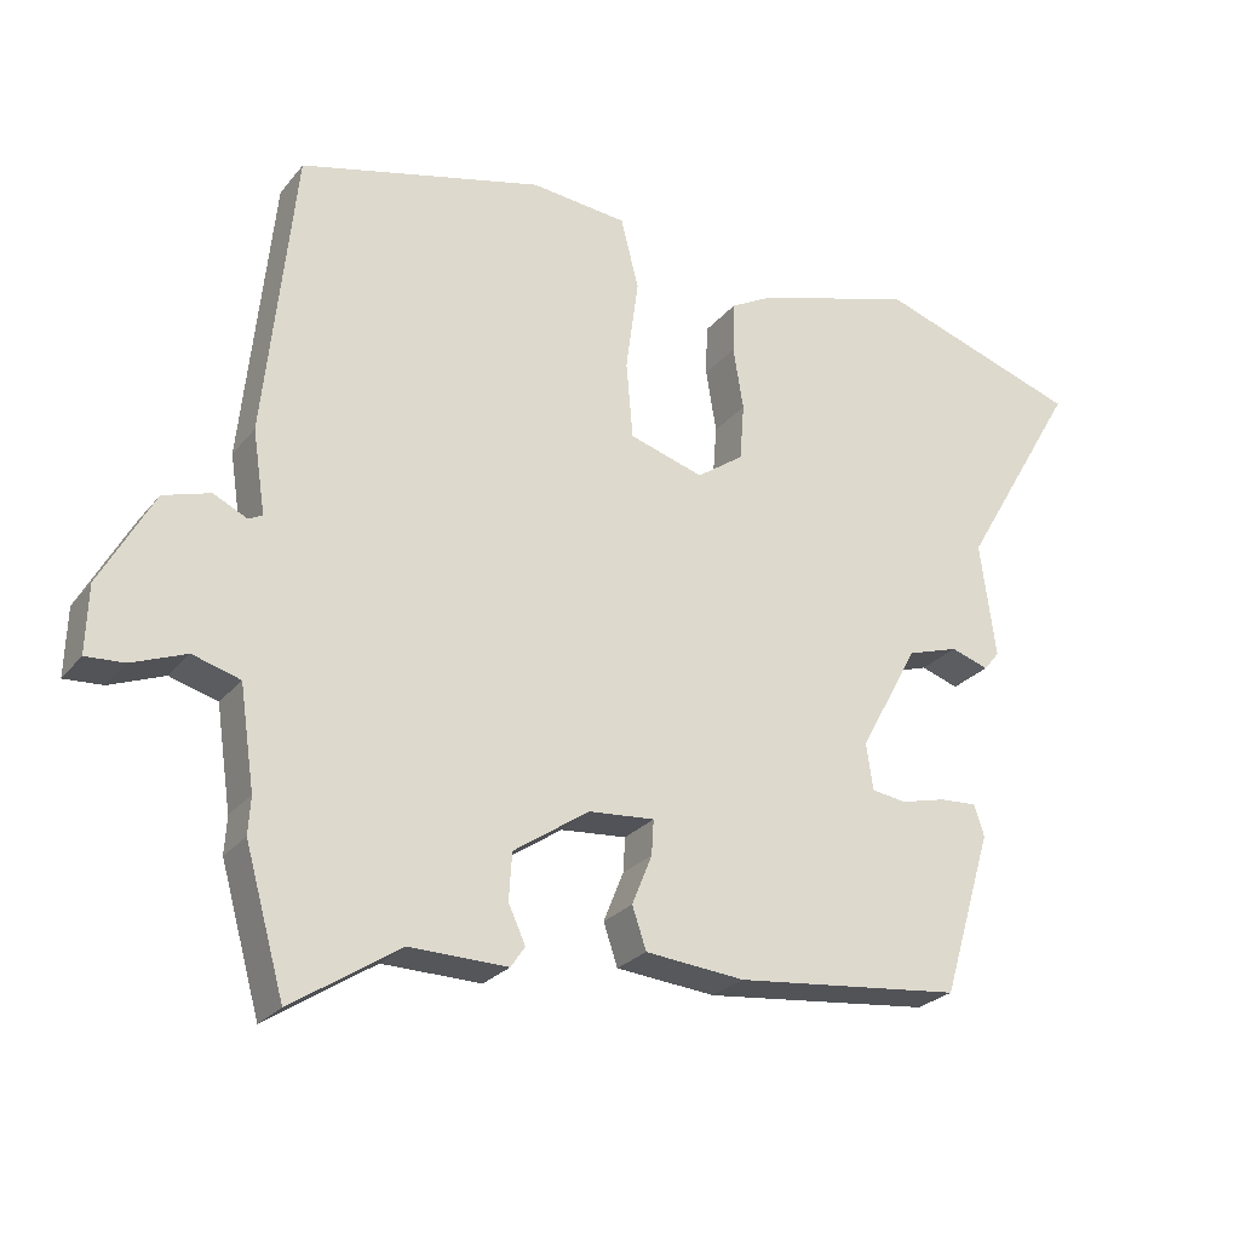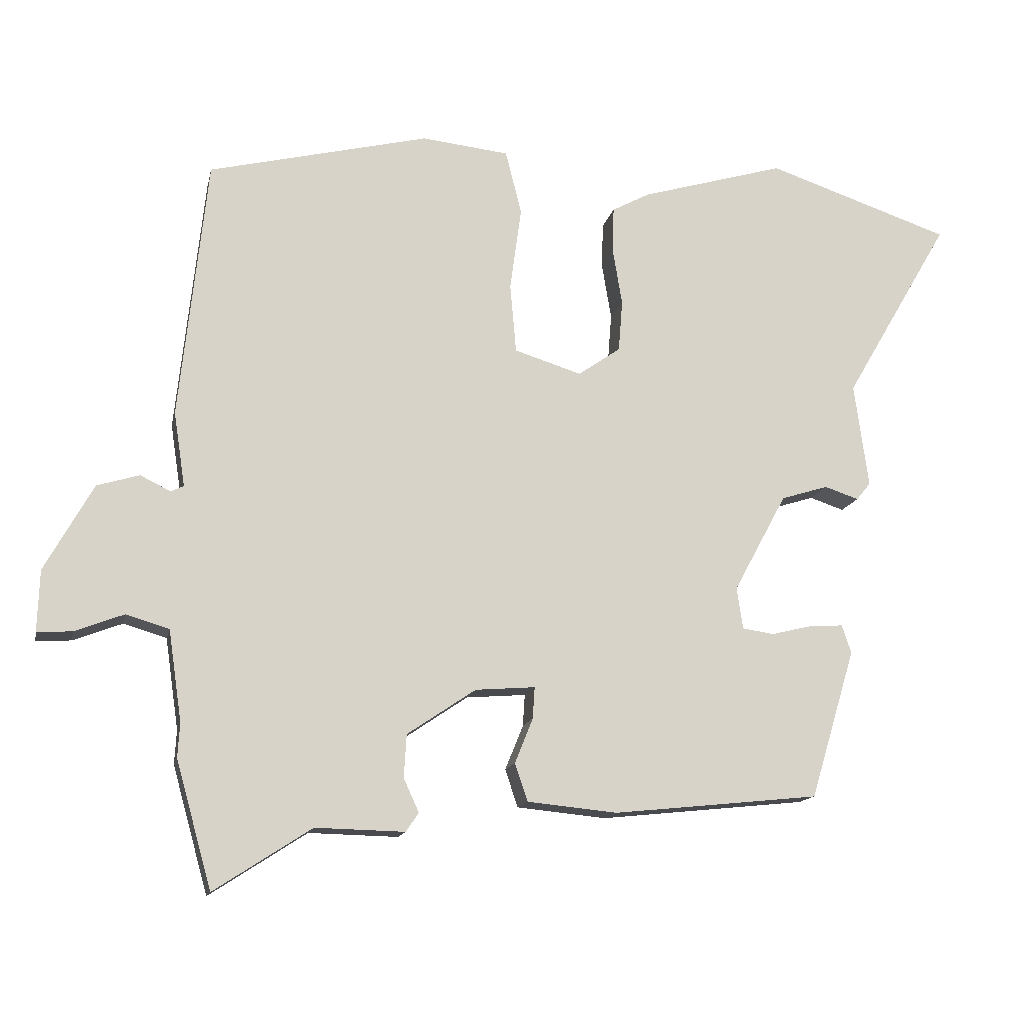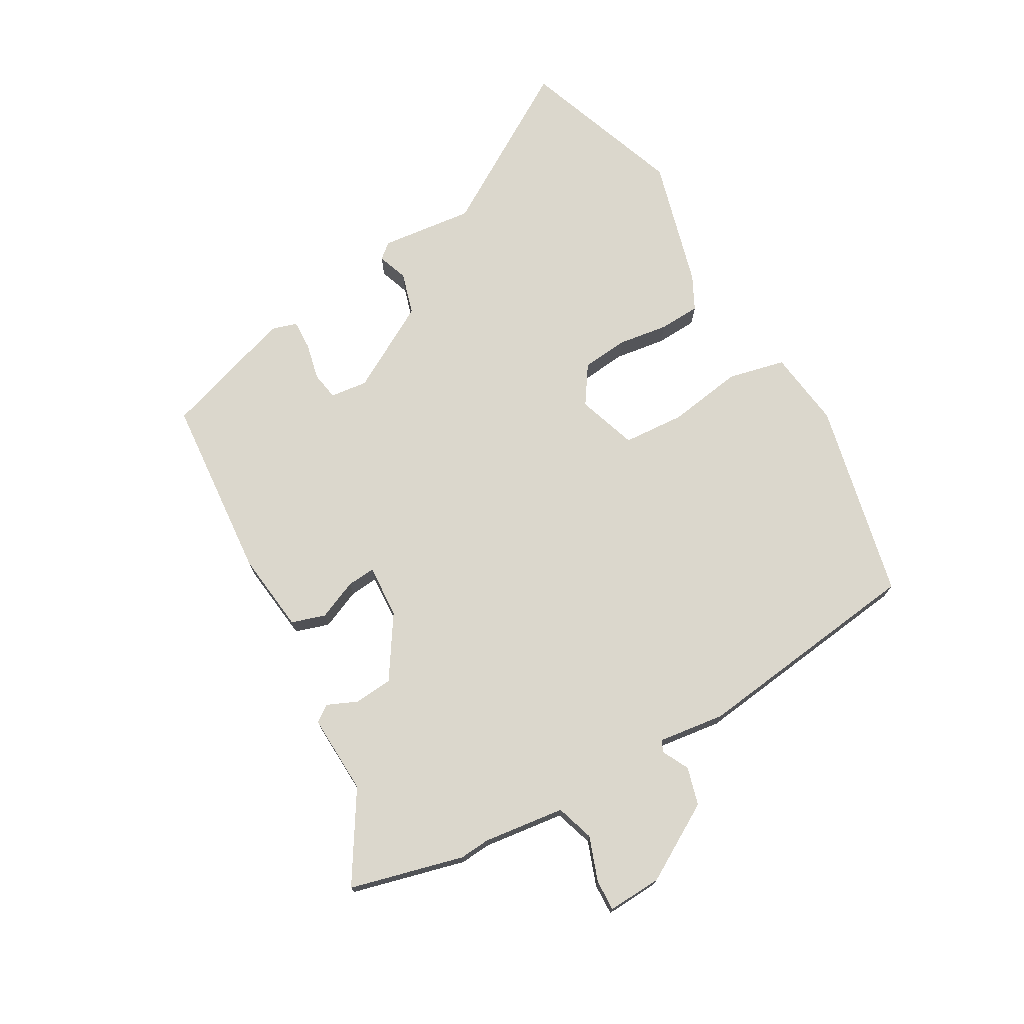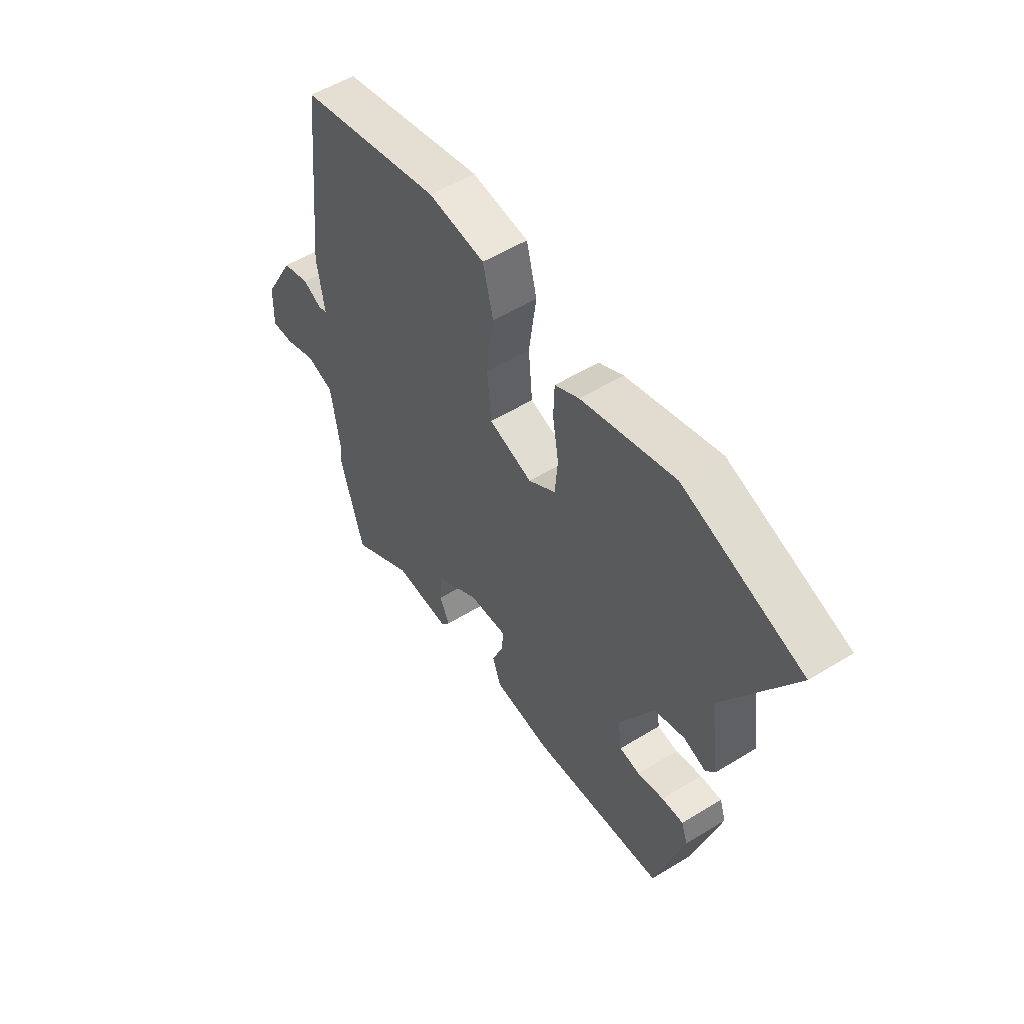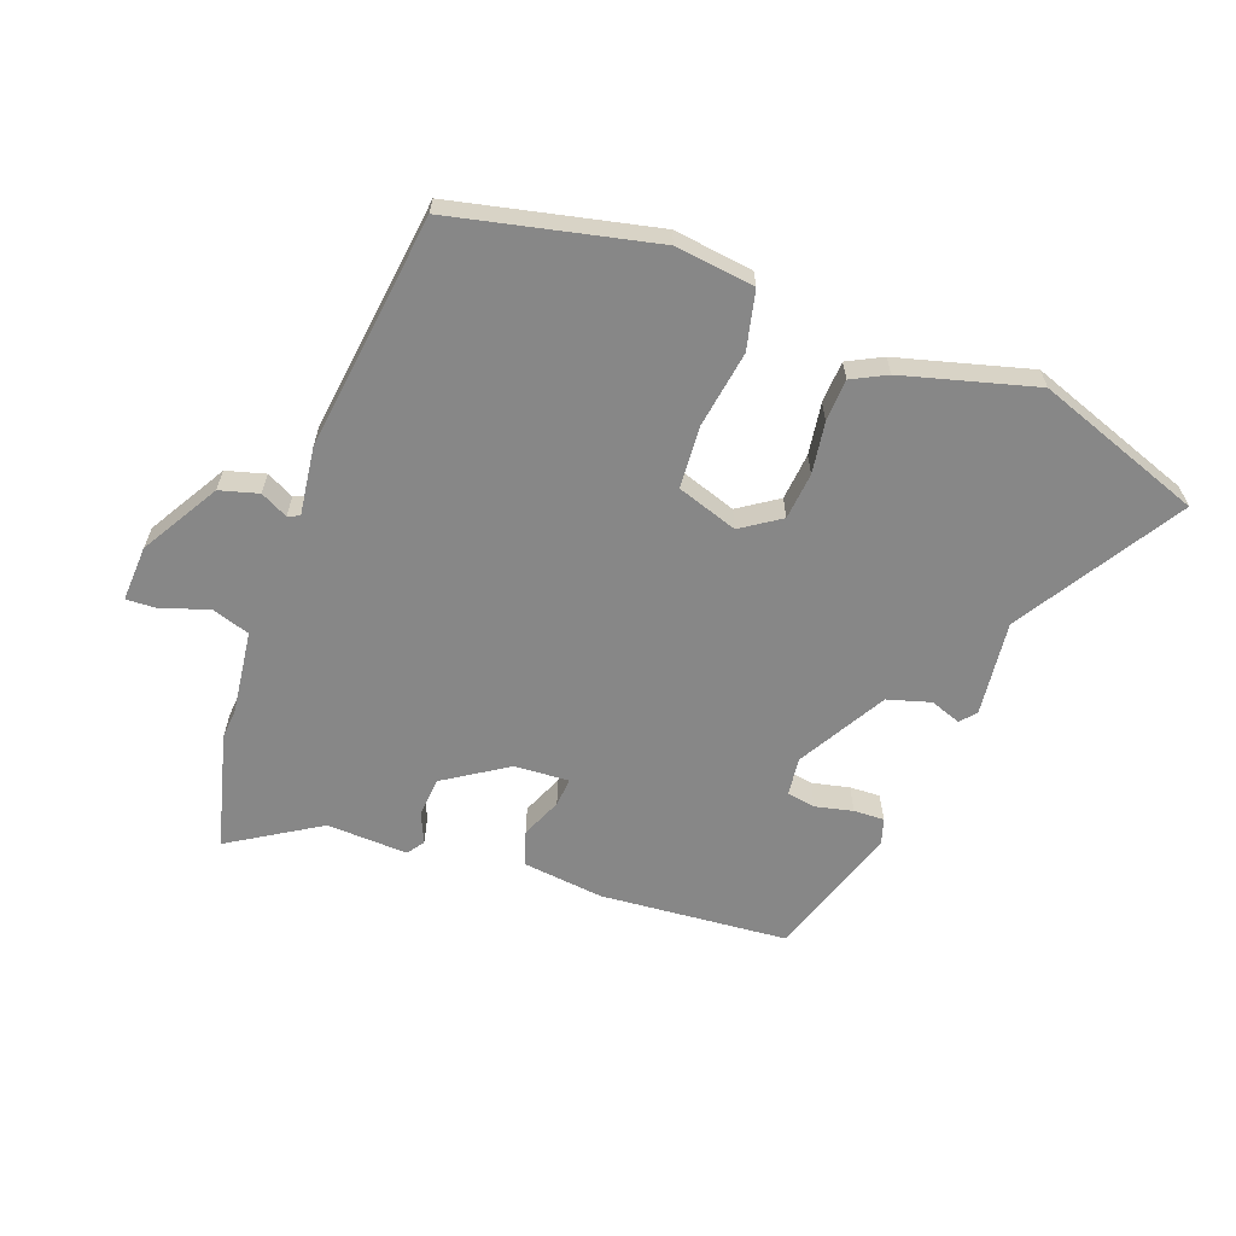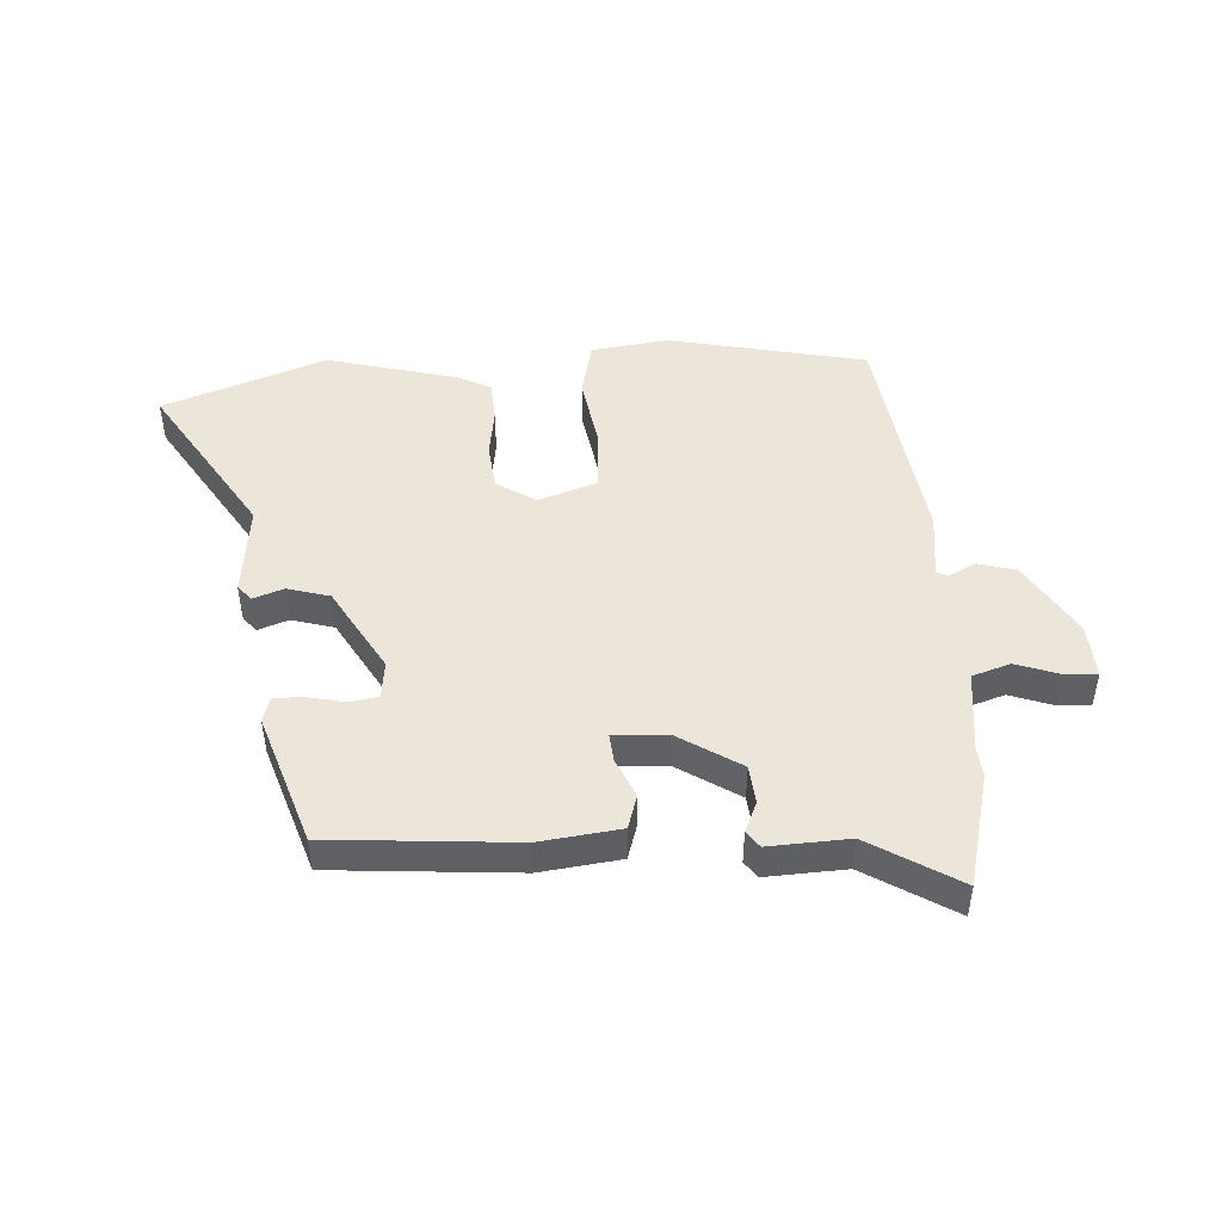
<metadata>
{"format":"obj","ext":"obj","renderer":"f3d","projection":"perspective","resolution":1024,"background":"white","views":[{"elev":-25.3,"azim":-29.4,"up":"+Z"},{"elev":-14.1,"azim":-11.8,"up":"+Z"},{"elev":73.2,"azim":-120.9,"up":"+Y"},{"elev":54.0,"azim":56.8,"up":"+Z"},{"elev":-62.4,"azim":-21.4,"up":"+Y"},{"elev":46.9,"azim":175.0,"up":"+Y"}]}
</metadata>
<code>
v -0.462 0.07 -0.636
v -0.515 0.07 -0.447
v -0.512 0.07 -0.397
v -0.532 0.07 -0.261
v -0.596 0.07 -0.242
v -0.669 0.07 -0.27
v -0.721 0.07 -0.273
v -0.718 0.07 -0.182
v -0.646 0.07 -0.053
v -0.583 0.07 -0.034
v -0.538 0.07 -0.056
v -0.519 0.07 -0.047
v -0.536 0.07 0.064
v -0.495 0.07 0.452
v -0.167 0.07 0.532
v -0.037 0.07 0.518
v -0.013 0.07 0.423
v -0.03 0.07 0.298
v -0.021 0.07 0.195
v 0.079 0.07 0.164
v 0.142 0.07 0.208
v 0.148 0.07 0.285
v 0.134 0.07 0.369
v 0.136 0.07 0.438
v 0.192 0.07 0.468
v 0.407 0.07 0.531
v 0.681 0.07 0.439
v 0.523 0.07 0.169
v 0.544 0.07 0.014
v 0.523 0.07 -0.012
v 0.472 0.07 0.005
v 0.402 0.07 -0.017
v 0.323 0.07 -0.163
v 0.332 0.07 -0.225
v 0.379 0.07 -0.232
v 0.44 0.07 -0.217
v 0.49 0.07 -0.214
v 0.504 0.07 -0.256
v 0.437 0.07 -0.478
v 0.13 0.07 -0.51
v -0.004 0.07 -0.497
v -0.023 0.07 -0.441
v 0.004 0.07 -0.374
v 0.007 0.07 -0.327
v -0.082 0.07 -0.334
v -0.184 0.07 -0.403
v -0.188 0.07 -0.467
v -0.165 0.07 -0.517
v -0.184 0.07 -0.545
v -0.317 0.07 -0.542
v -0.462 0 -0.636
v -0.515 0 -0.447
v -0.512 0 -0.397
v -0.532 0 -0.261
v -0.596 0 -0.242
v -0.669 0 -0.27
v -0.721 0 -0.273
v -0.718 0 -0.182
v -0.646 0 -0.053
v -0.583 0 -0.034
v -0.538 0 -0.056
v -0.519 0 -0.047
v -0.536 0 0.064
v -0.495 0 0.452
v -0.167 0 0.532
v -0.037 0 0.518
v -0.013 0 0.423
v -0.03 0 0.298
v -0.021 0 0.195
v 0.079 0 0.164
v 0.142 0 0.208
v 0.148 0 0.285
v 0.134 0 0.369
v 0.136 0 0.438
v 0.192 0 0.468
v 0.407 0 0.531
v 0.681 0 0.439
v 0.523 0 0.169
v 0.544 0 0.014
v 0.523 0 -0.012
v 0.472 0 0.005
v 0.402 0 -0.017
v 0.323 0 -0.163
v 0.332 0 -0.225
v 0.379 0 -0.232
v 0.44 0 -0.217
v 0.49 0 -0.214
v 0.504 0 -0.256
v 0.437 0 -0.478
v 0.13 0 -0.51
v -0.004 0 -0.497
v -0.023 0 -0.441
v 0.004 0 -0.374
v 0.007 0 -0.327
v -0.082 0 -0.334
v -0.184 0 -0.403
v -0.188 0 -0.467
v -0.165 0 -0.517
v -0.184 0 -0.545
v -0.317 0 -0.542
f 47 48 49 50
f 46 47 50
f 1 2 3
f 50 1 3
f 46 50 3
f 45 46 3 4
f 44 45 4 5
f 41 42 43
f 40 41 43
f 39 40 43
f 38 39 43
f 37 38 43
f 36 37 43
f 35 36 43
f 34 35 43 44
f 33 34 44 5
f 28 29 30 31
f 28 31 32
f 27 28 32
f 26 27 32
f 25 26 32
f 24 25 32
f 23 24 32
f 22 23 32
f 21 22 32 33
f 16 17 18
f 15 16 18
f 14 15 18
f 13 14 18
f 12 13 18
f 12 18 19
f 9 10 11
f 8 9 11
f 7 8 11
f 6 7 11
f 5 6 11
f 5 11 12
f 12 19 20
f 5 12 20
f 33 5 20
f 20 21 33
f 100 99 98 97
f 100 97 96
f 53 52 51
f 53 51 100
f 53 100 96
f 54 53 96 95
f 55 54 95 94
f 93 92 91
f 93 91 90
f 93 90 89
f 93 89 88
f 93 88 87
f 93 87 86
f 93 86 85
f 94 93 85 84
f 55 94 84 83
f 81 80 79 78
f 82 81 78
f 82 78 77
f 82 77 76
f 82 76 75
f 82 75 74
f 82 74 73
f 82 73 72
f 83 82 72 71
f 68 67 66
f 68 66 65
f 68 65 64
f 68 64 63
f 68 63 62
f 69 68 62
f 61 60 59
f 61 59 58
f 61 58 57
f 61 57 56
f 61 56 55
f 62 61 55
f 70 69 62
f 70 62 55
f 70 55 83
f 83 71 70
f 1 51 52 2
f 2 52 53 3
f 3 53 54 4
f 4 54 55 5
f 5 55 56 6
f 6 56 57 7
f 7 57 58 8
f 8 58 59 9
f 9 59 60 10
f 10 60 61 11
f 11 61 62 12
f 12 62 63 13
f 13 63 64 14
f 14 64 65 15
f 15 65 66 16
f 16 66 67 17
f 17 67 68 18
f 18 68 69 19
f 19 69 70 20
f 20 70 71 21
f 21 71 72 22
f 22 72 73 23
f 23 73 74 24
f 24 74 75 25
f 25 75 76 26
f 26 76 77 27
f 27 77 78 28
f 28 78 79 29
f 29 79 80 30
f 30 80 81 31
f 31 81 82 32
f 32 82 83 33
f 33 83 84 34
f 34 84 85 35
f 35 85 86 36
f 36 86 87 37
f 37 87 88 38
f 38 88 89 39
f 39 89 90 40
f 40 90 91 41
f 41 91 92 42
f 42 92 93 43
f 43 93 94 44
f 44 94 95 45
f 45 95 96 46
f 46 96 97 47
f 47 97 98 48
f 48 98 99 49
f 49 99 100 50
f 50 100 51 1

</code>
